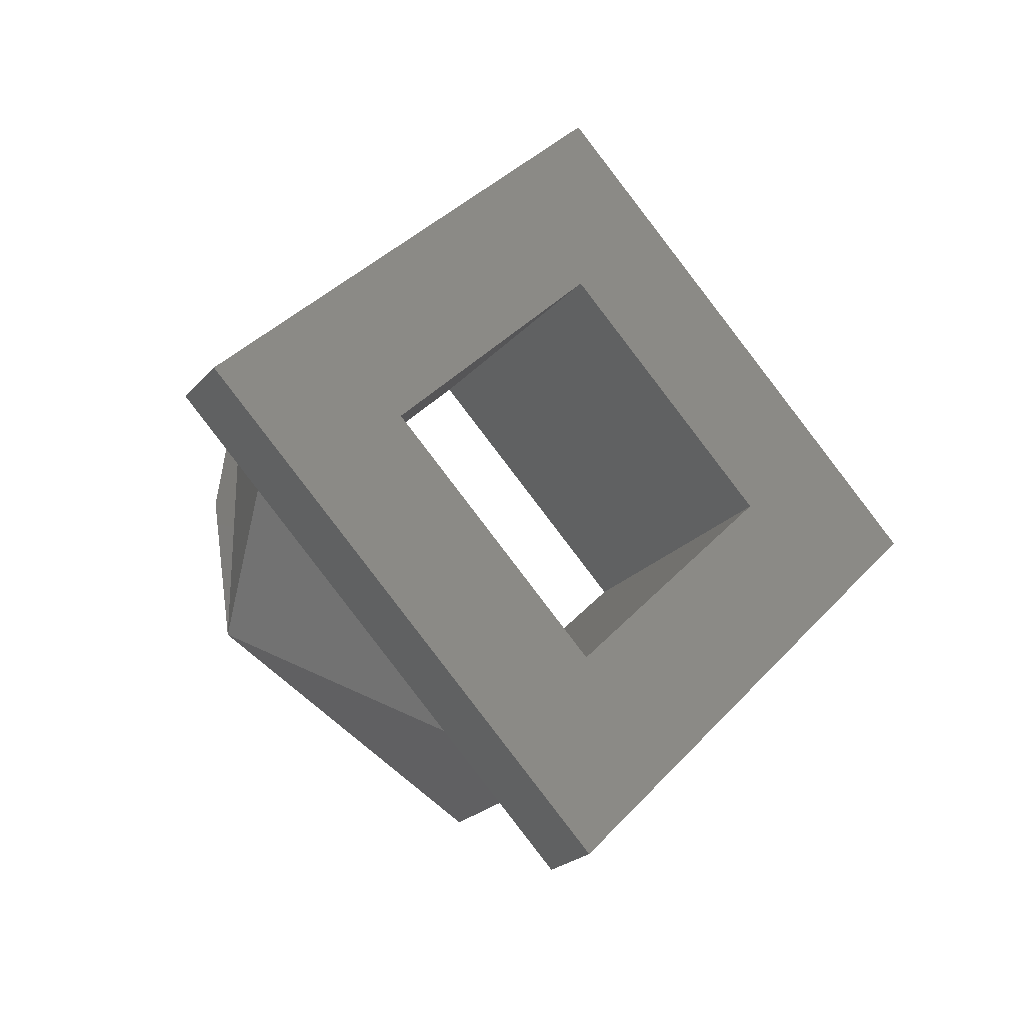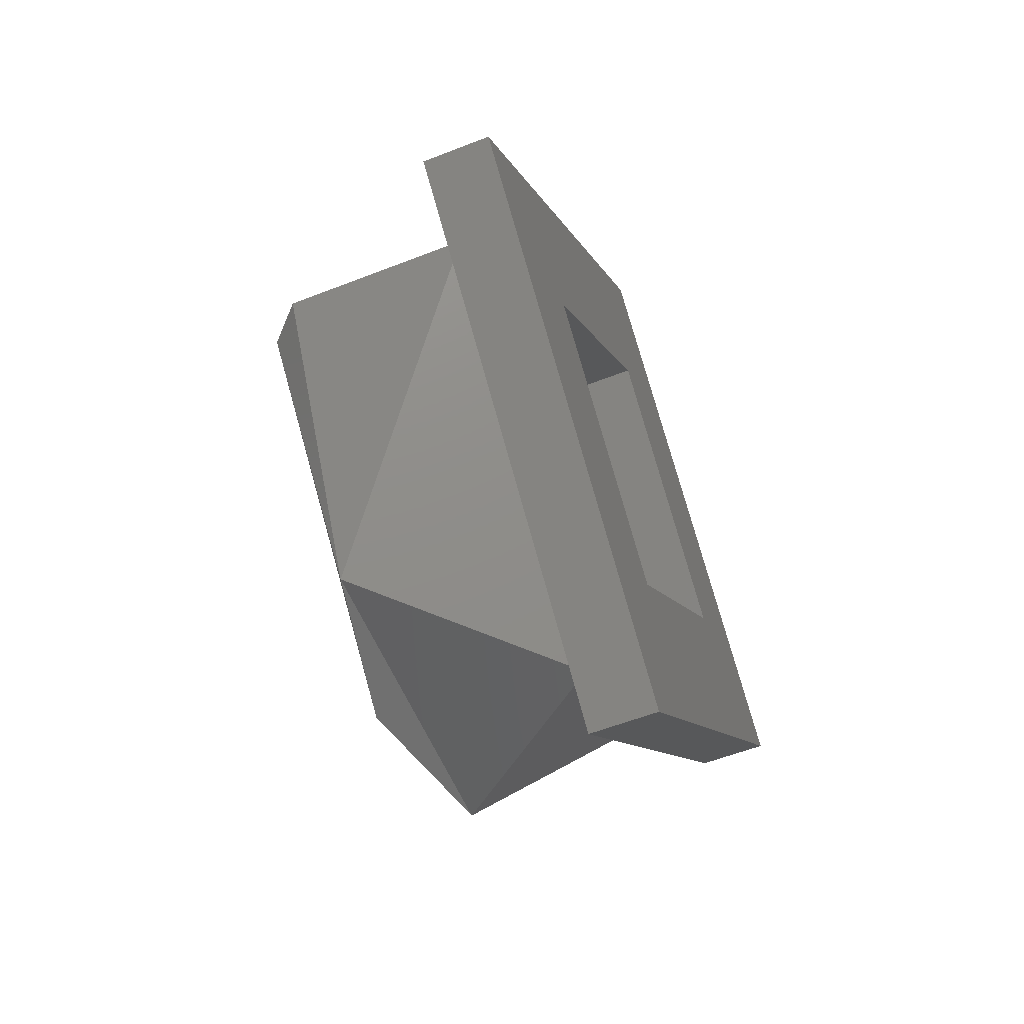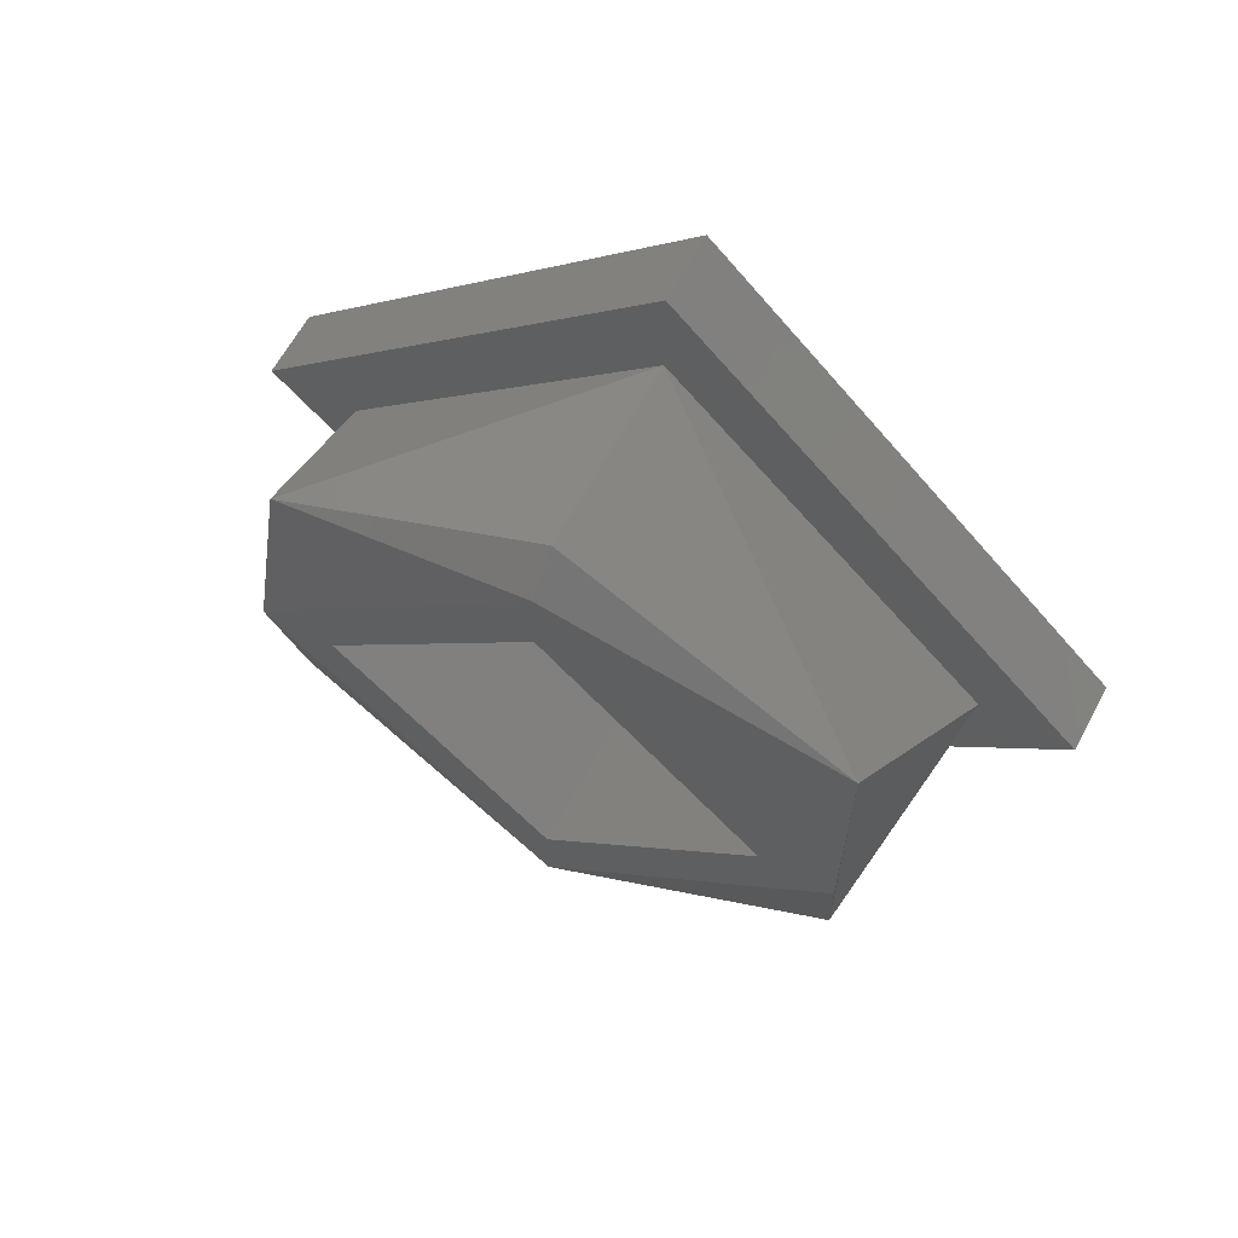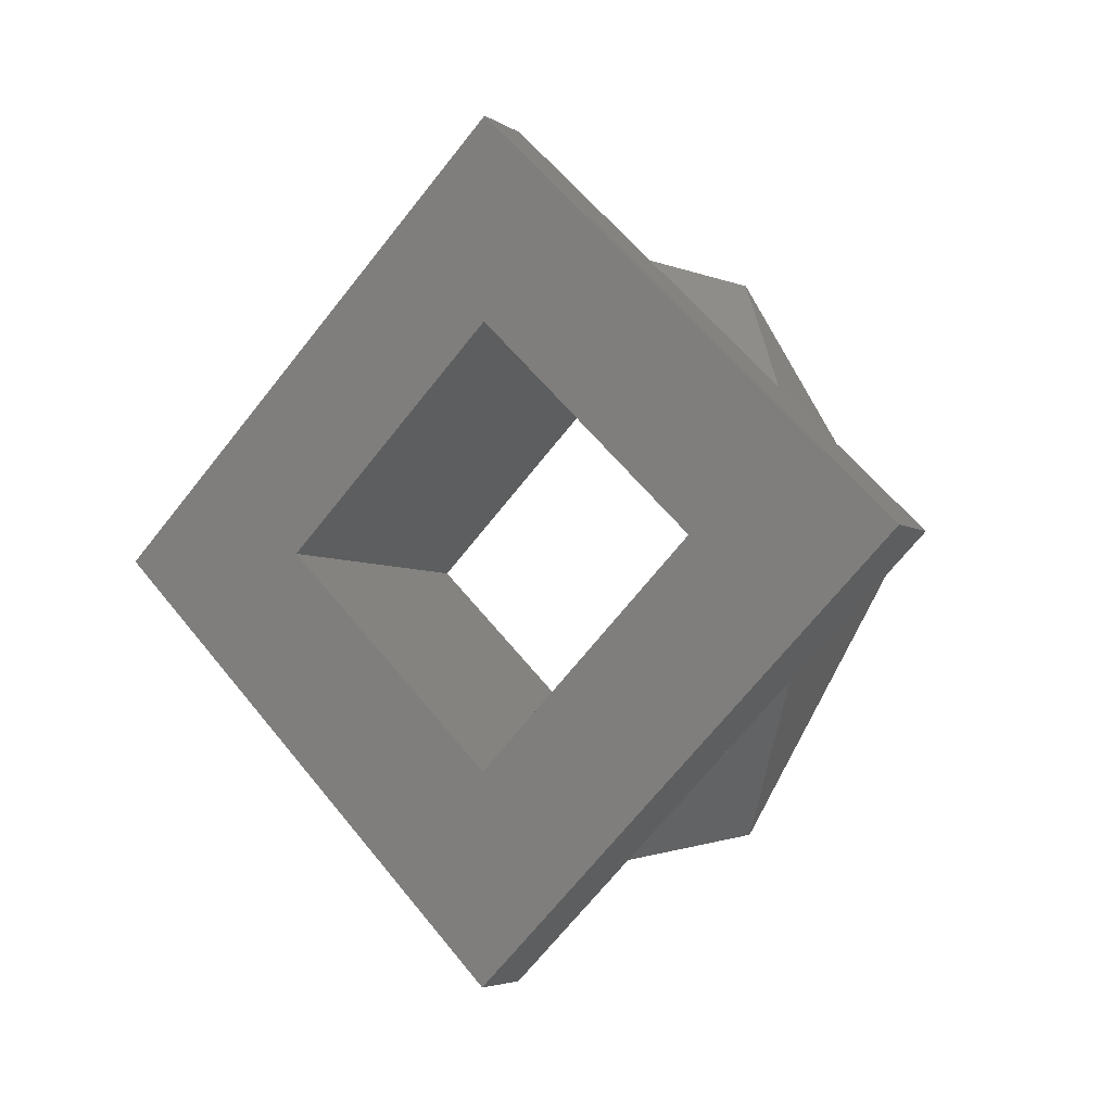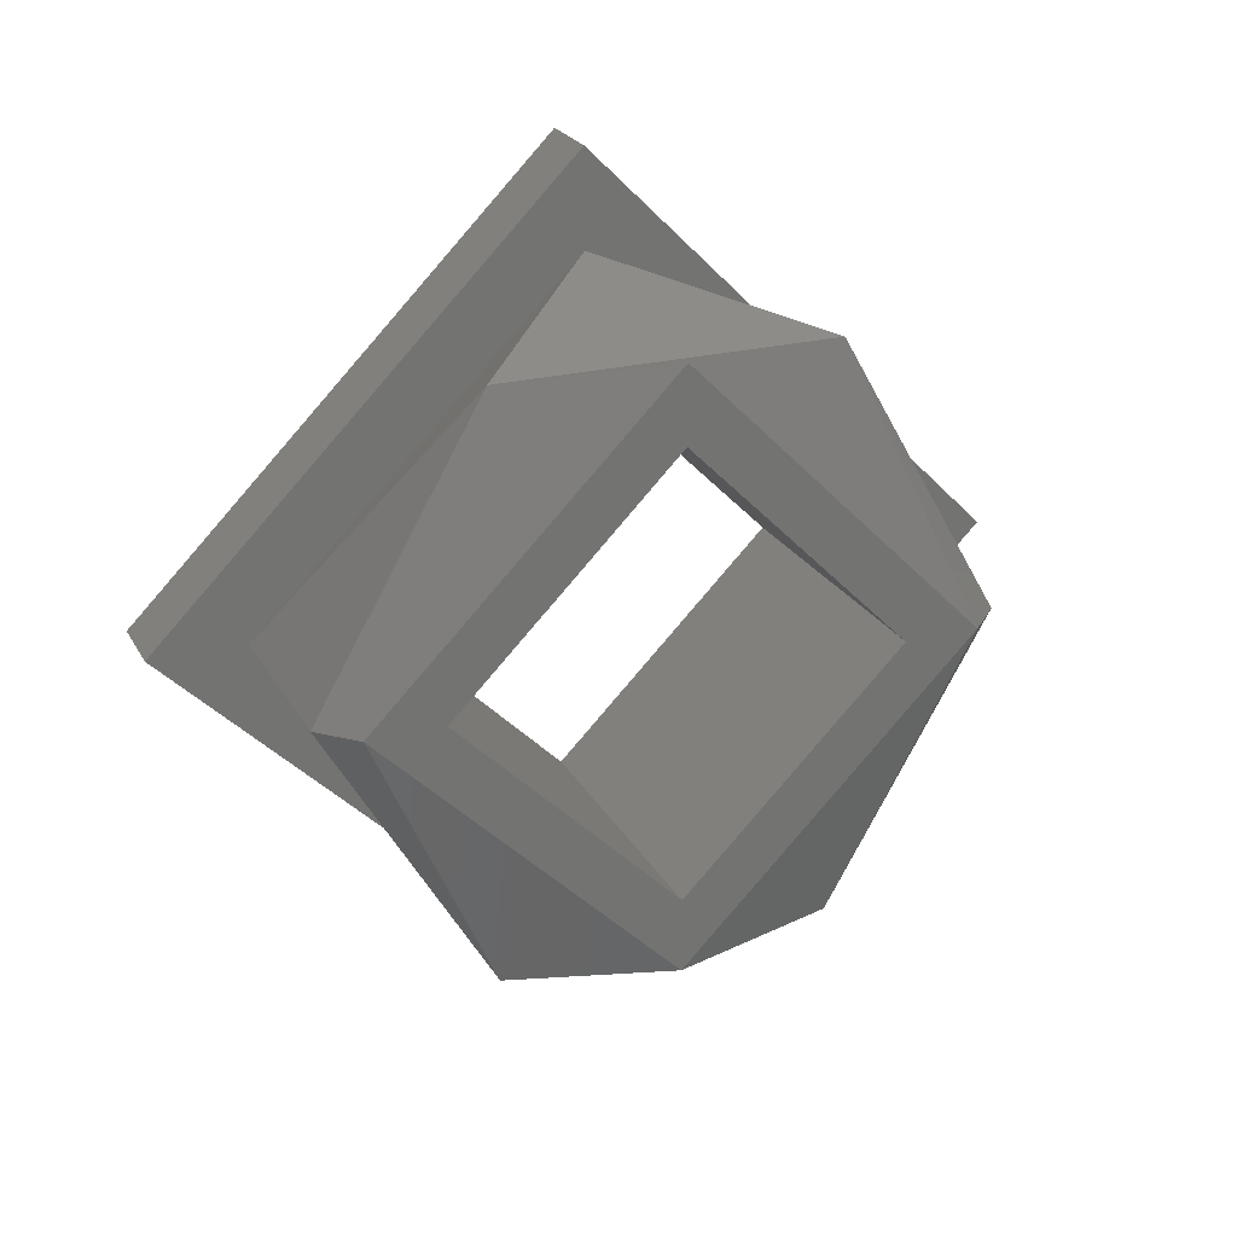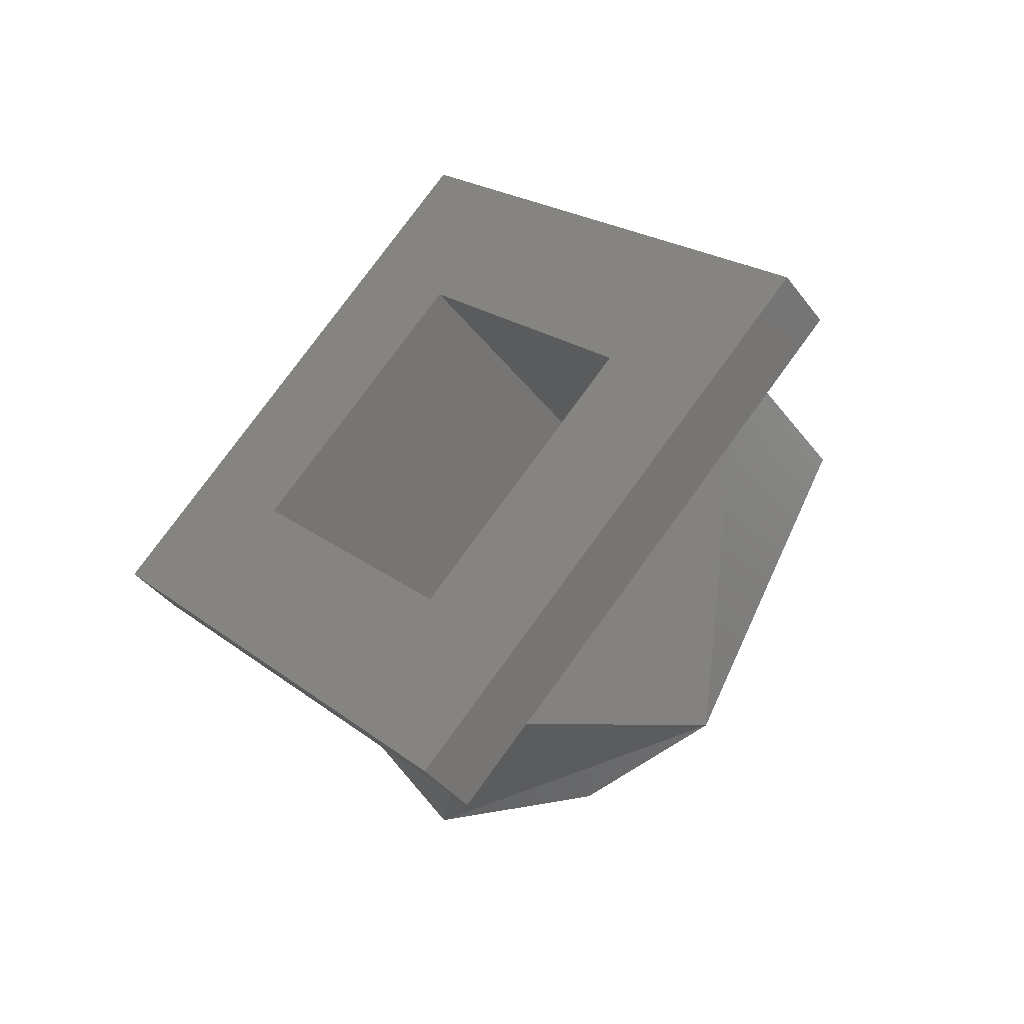
<metadata>
{"format":"stl","ext":"stl","renderer":"f3d","projection":"perspective","resolution":1024,"background":"white","views":[{"elev":-24.0,"azim":-120.7,"up":"+Z"},{"elev":-56.6,"azim":-157.7,"up":"+Y"},{"elev":63.4,"azim":118.2,"up":"+Z"},{"elev":-4.8,"azim":-61.7,"up":"+Y"},{"elev":24.2,"azim":67.1,"up":"+Y"},{"elev":-40.2,"azim":-56.4,"up":"+Y"}]}
</metadata>
<code>
# stl→obj: 30 verts, 60 faces
v 0.0674 0.1638 0.6388
v 0.0674 0.1598 0.6411
v 0.0679 0.1598 0.6406
v 0.0679 0.1639 0.6365
v 0.0674 0.1638 0.6341
v 0.0679 0.1598 0.6323
v 0.0674 0.1598 0.6318
v 0.0674 0.1558 0.6341
v 0.0679 0.1556 0.6365
v 0.0674 0.1558 0.6388
v 0.0679 0.1598 0.6396
v 0.0679 0.1629 0.6365
v 0.0679 0.1567 0.6365
v 0.0679 0.1598 0.6334
v 0.0647 0.1598 0.6318
v 0.0647 0.1551 0.6365
v 0.0647 0.1598 0.6411
v 0.0647 0.1644 0.6365
v 0.0647 0.1658 0.6365
v 0.0647 0.1598 0.6425
v 0.0647 0.1538 0.6365
v 0.0647 0.1598 0.6305
v 0.0637 0.1598 0.6425
v 0.0637 0.1538 0.6365
v 0.0637 0.1598 0.6305
v 0.0637 0.1658 0.6365
v 0.0637 0.1598 0.6396
v 0.0637 0.1629 0.6365
v 0.0637 0.1567 0.6365
v 0.0637 0.1598 0.6334
f 1 2 3
f 4 1 3
f 5 1 4
f 6 5 4
f 7 5 6
f 8 7 6
f 9 8 6
f 10 8 9
f 3 10 9
f 2 10 3
f 11 4 3
f 11 12 4
f 9 13 11
f 9 11 3
f 6 12 14
f 6 14 13
f 6 4 12
f 6 13 9
f 15 7 8
f 16 8 10
f 16 15 8
f 17 10 2
f 17 2 1
f 17 16 10
f 18 1 5
f 18 17 1
f 15 5 7
f 15 18 5
f 17 19 20
f 17 18 19
f 21 16 17
f 21 17 20
f 22 15 16
f 22 18 15
f 22 19 18
f 22 16 21
f 21 20 23
f 21 23 24
f 22 24 25
f 22 21 24
f 19 25 26
f 19 22 25
f 20 26 23
f 20 19 26
f 27 23 26
f 27 26 28
f 24 27 29
f 24 23 27
f 25 29 30
f 25 30 28
f 25 28 26
f 25 24 29
f 13 27 11
f 13 29 27
f 14 30 29
f 14 29 13
f 12 28 30
f 12 30 14
f 11 27 28
f 11 28 12

</code>
